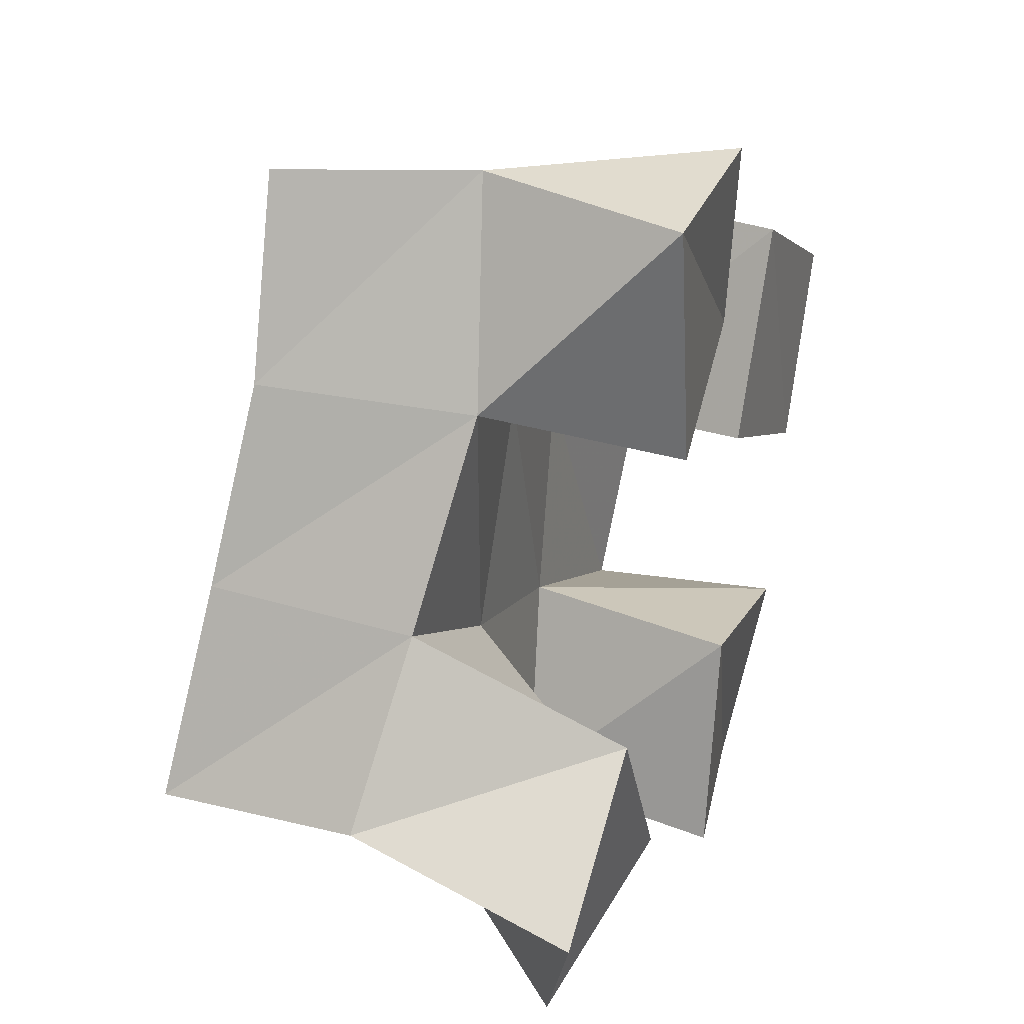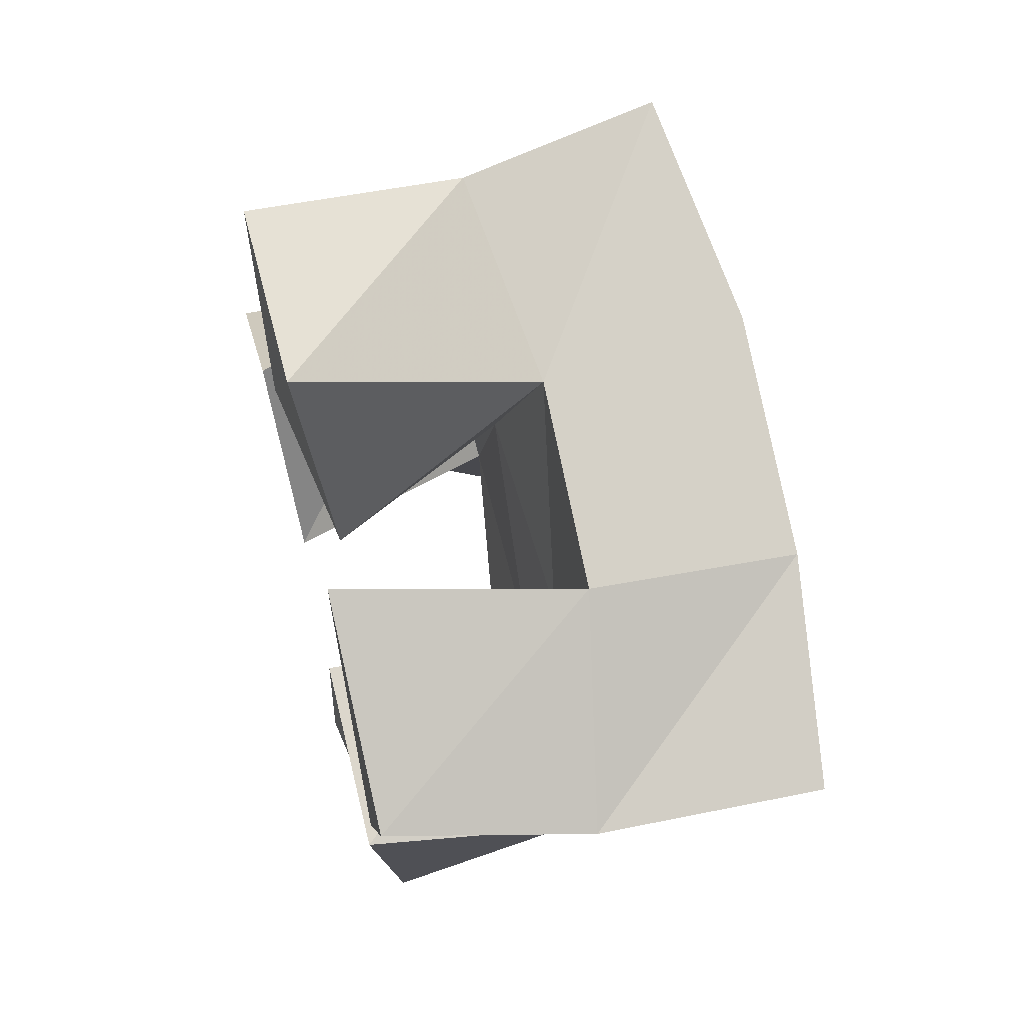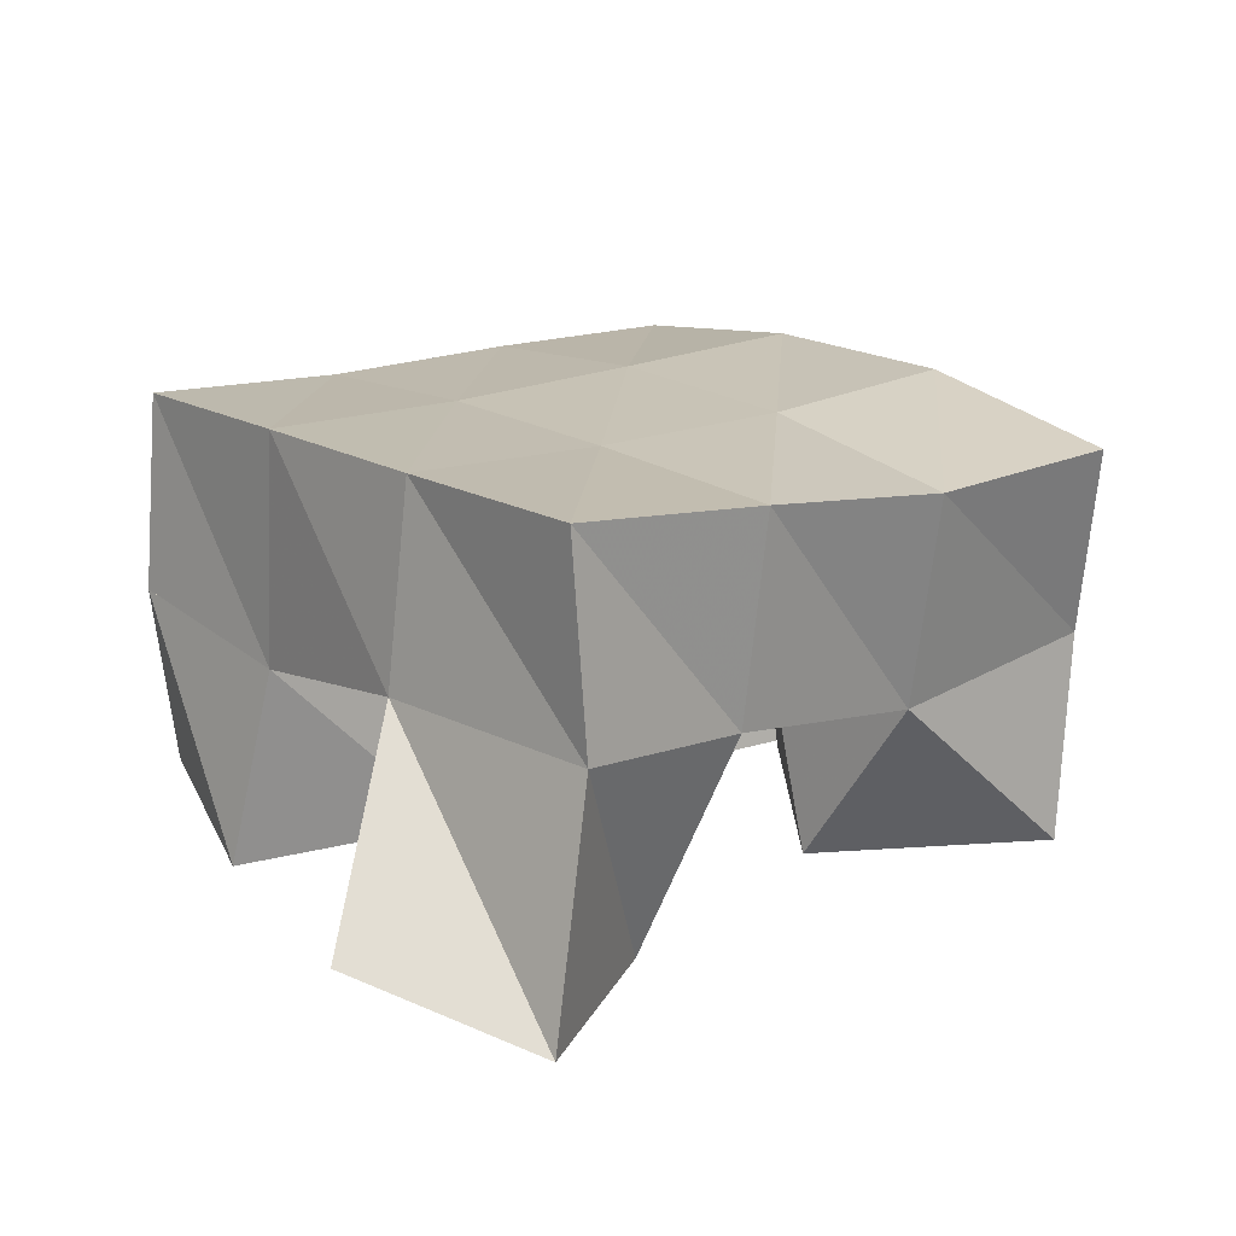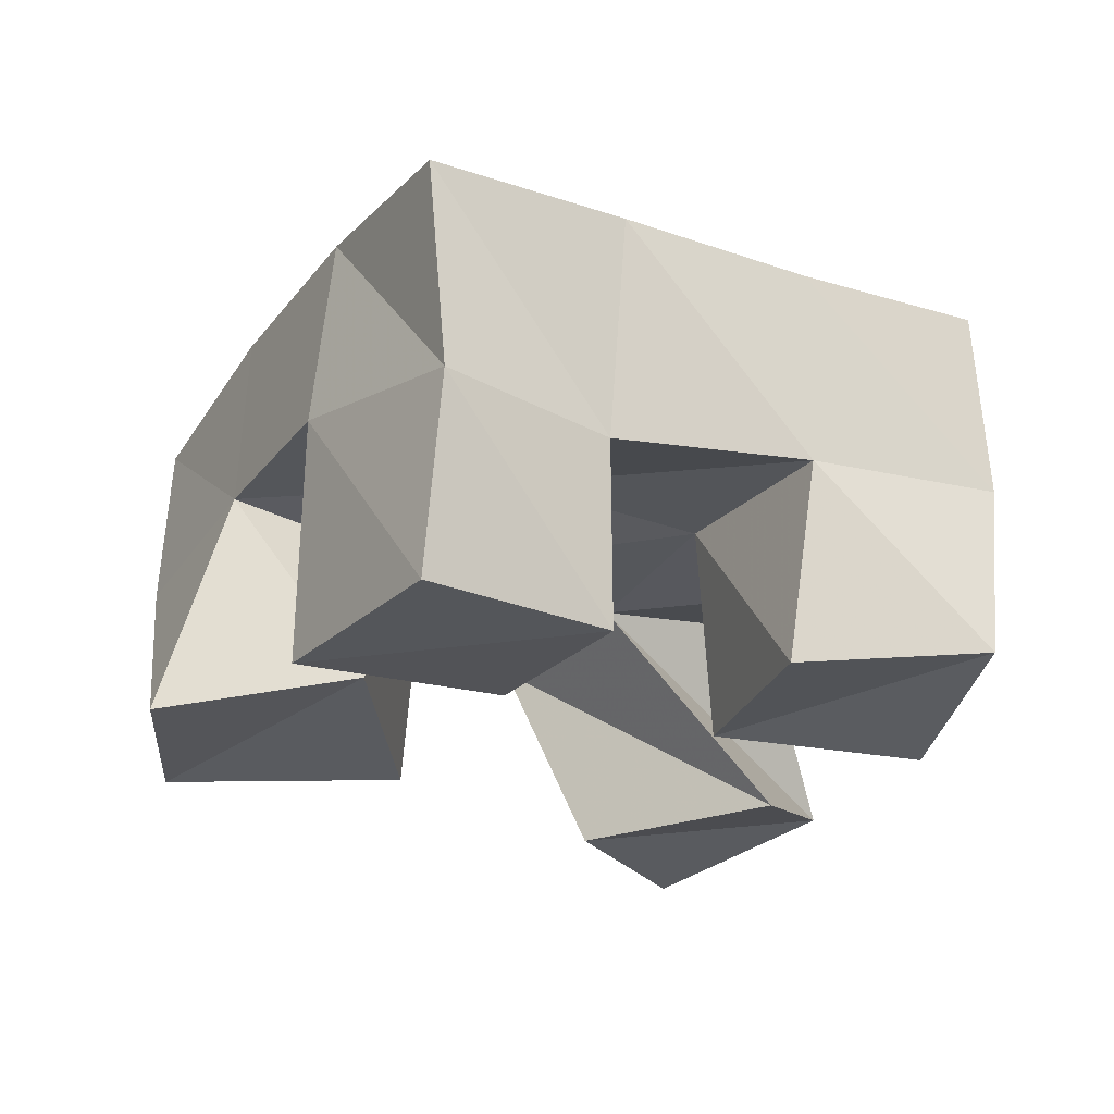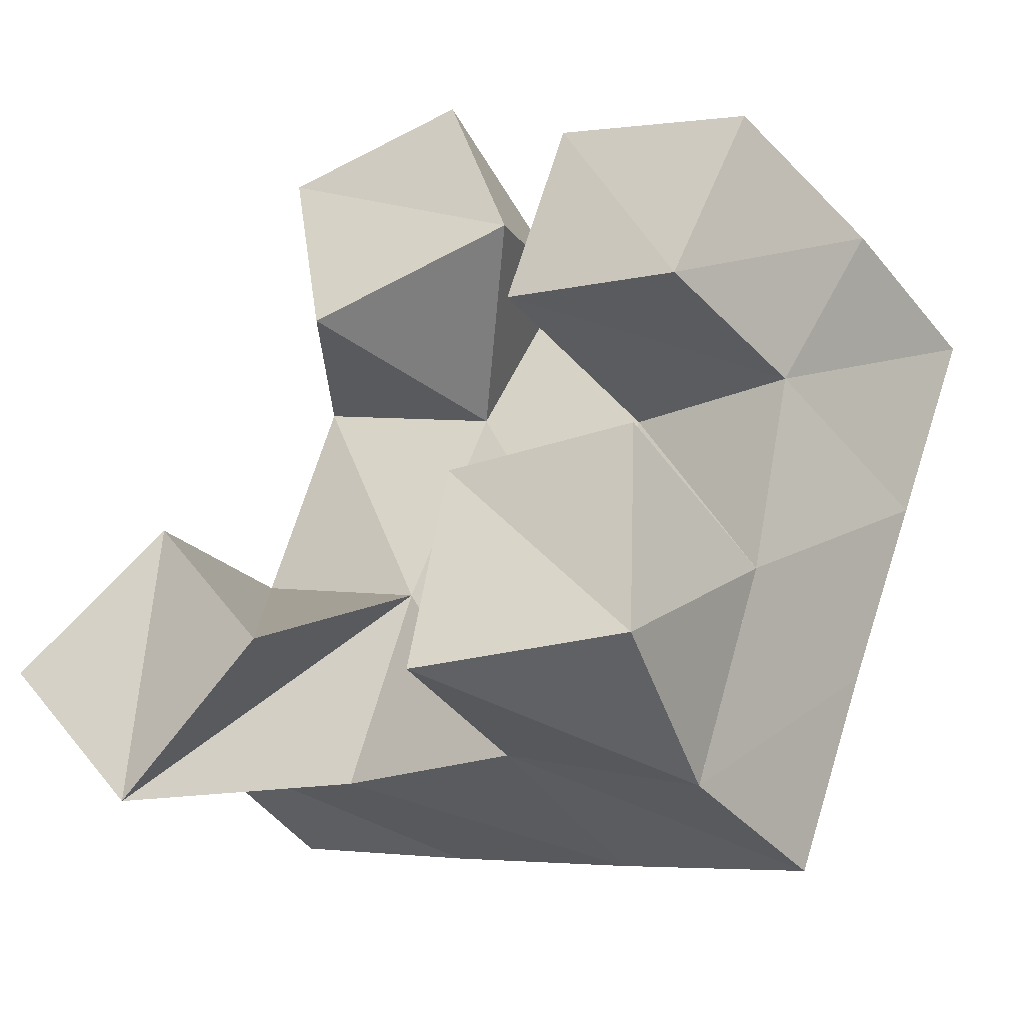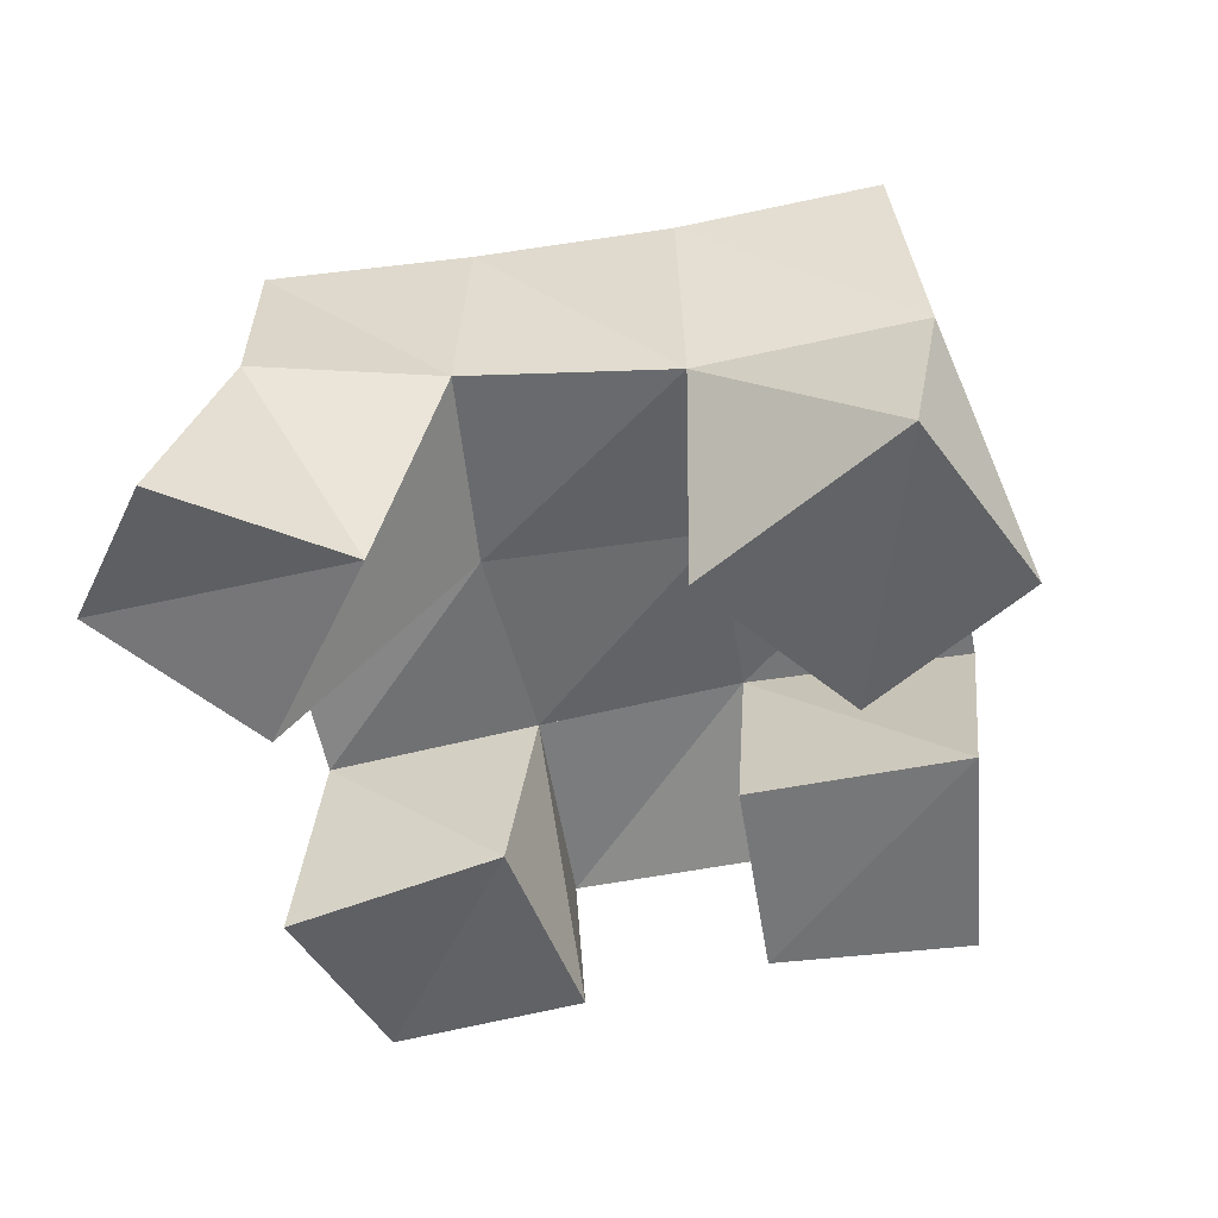
<metadata>
{"format":"obj","ext":"obj","renderer":"f3d","projection":"perspective","resolution":1024,"background":"white","views":[{"elev":28.1,"azim":-69.9,"up":"+Z"},{"elev":60.5,"azim":76.1,"up":"+Z"},{"elev":18.6,"azim":-107.0,"up":"+Y"},{"elev":-25.6,"azim":82.3,"up":"+Y"},{"elev":-43.3,"azim":30.2,"up":"+Z"},{"elev":-55.4,"azim":-57.8,"up":"+Y"}]}
</metadata>
<code>
v 1.697 0.1001 -0.02533
v 1.707 0.1553 -0.01549
v 1.722 0.1136 -0.06361
v 1.755 0.156 -0.04376
v 1.736 0.1 0.002861
v 1.731 0.1493 0.02399
v 1.764 0.102 -0.04183
v 1.775 0.1496 0.002503
v 1.83 0.1019 0.03544
v 1.838 0.1531 0.03437
v 1.874 0.1 0.01689
v 1.881 0.1433 0.01821
v 1.847 0.1 0.08476
v 1.86 0.1542 0.08416
v 1.895 0.1 0.05999
v 1.904 0.1452 0.05698
v 1.776 0.1 0.05533
v 1.753 0.1417 0.06993
v 1.827 0.106 0.06779
v 1.796 0.1489 0.05233
v 1.766 0.1 0.1135
v 1.773 0.1478 0.1192
v 1.814 0.1004 0.1165
v 1.817 0.155 0.1002
v 1.807 0.1 -0.06976
v 1.804 0.1471 -0.05996
v 1.855 0.1083 -0.07432
v 1.847 0.1539 -0.08033
v 1.816 0.1 -0.0164
v 1.821 0.1509 -0.01222
v 1.862 0.1 -0.02476
v 1.867 0.1486 -0.031
v 1.711 0.2032 -0.01781
v 1.757 0.202 -0.03825
v 1.729 0.1976 0.02841
v 1.775 0.1996 0.007471
v 1.745 0.192 0.07283
v 1.793 0.1992 0.05331
v 1.762 0.1937 0.1177
v 1.81 0.202 0.09849
v 1.804 0.201 -0.05766
v 1.823 0.1996 -0.01215
v 1.841 0.2002 0.03383
v 1.86 0.2011 0.07966
v 1.851 0.1994 -0.07629
v 1.87 0.1961 -0.03042
v 1.888 0.1961 0.01536
v 1.908 0.1945 0.06157
f 1 2 4
f 3 1 4
f 2 6 8
f 4 2 8
f 6 5 7
f 8 6 7
f 5 1 3
f 7 5 3
f 8 7 3
f 4 8 3
f 2 1 5
f 6 2 5
f 9 10 12
f 11 9 12
f 10 14 16
f 12 10 16
f 14 13 15
f 16 14 15
f 13 9 11
f 15 13 11
f 16 15 11
f 12 16 11
f 10 9 13
f 14 10 13
f 17 18 20
f 19 17 20
f 18 22 24
f 20 18 24
f 22 21 23
f 24 22 23
f 21 17 19
f 23 21 19
f 24 23 19
f 20 24 19
f 18 17 21
f 22 18 21
f 25 26 28
f 27 25 28
f 26 30 32
f 28 26 32
f 30 29 31
f 32 30 31
f 29 25 27
f 31 29 27
f 32 31 27
f 28 32 27
f 26 25 29
f 30 26 29
f 2 33 34
f 4 2 34
f 33 35 36
f 34 33 36
f 35 6 8
f 36 35 8
f 6 2 4
f 8 6 4
f 36 8 4
f 34 36 4
f 33 2 6
f 35 33 6
f 6 35 36
f 8 6 36
f 35 37 38
f 36 35 38
f 37 18 20
f 38 37 20
f 18 6 8
f 20 18 8
f 38 20 8
f 36 38 8
f 35 6 18
f 37 35 18
f 18 37 38
f 20 18 38
f 37 39 40
f 38 37 40
f 39 22 24
f 40 39 24
f 22 18 20
f 24 22 20
f 40 24 20
f 38 40 20
f 37 18 22
f 39 37 22
f 4 34 41
f 26 4 41
f 34 36 42
f 41 34 42
f 36 8 30
f 42 36 30
f 8 4 26
f 30 8 26
f 42 30 26
f 41 42 26
f 34 4 8
f 36 34 8
f 8 36 42
f 30 8 42
f 36 38 43
f 42 36 43
f 38 20 10
f 43 38 10
f 20 8 30
f 10 20 30
f 43 10 30
f 42 43 30
f 36 8 20
f 38 36 20
f 20 38 43
f 10 20 43
f 38 40 44
f 43 38 44
f 40 24 14
f 44 40 14
f 24 20 10
f 14 24 10
f 44 14 10
f 43 44 10
f 38 20 24
f 40 38 24
f 26 41 45
f 28 26 45
f 41 42 46
f 45 41 46
f 42 30 32
f 46 42 32
f 30 26 28
f 32 30 28
f 46 32 28
f 45 46 28
f 41 26 30
f 42 41 30
f 30 42 46
f 32 30 46
f 42 43 47
f 46 42 47
f 43 10 12
f 47 43 12
f 10 30 32
f 12 10 32
f 47 12 32
f 46 47 32
f 42 30 10
f 43 42 10
f 10 43 47
f 12 10 47
f 43 44 48
f 47 43 48
f 44 14 16
f 48 44 16
f 14 10 12
f 16 14 12
f 48 16 12
f 47 48 12
f 43 10 14
f 44 43 14

</code>
